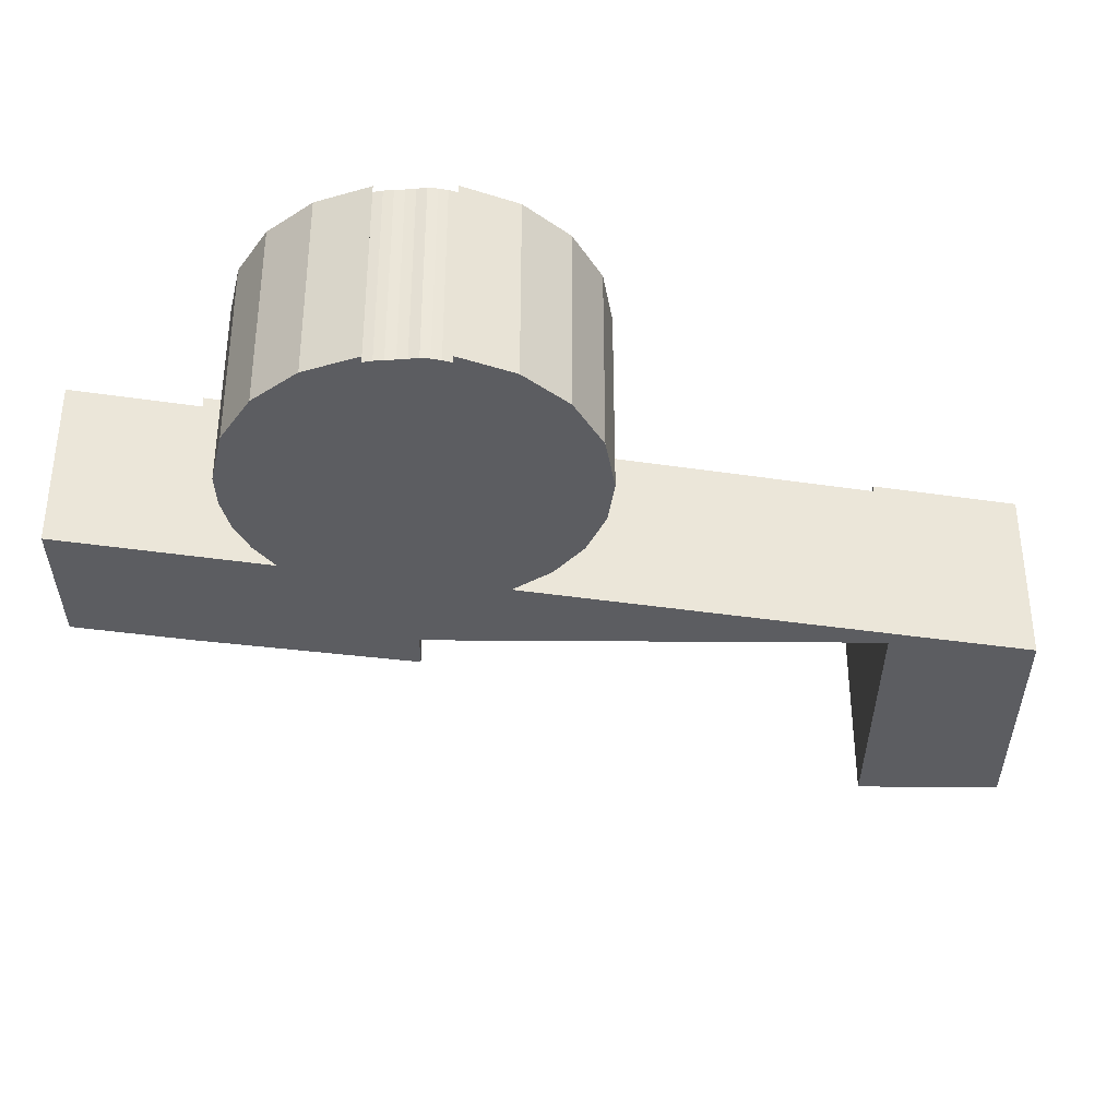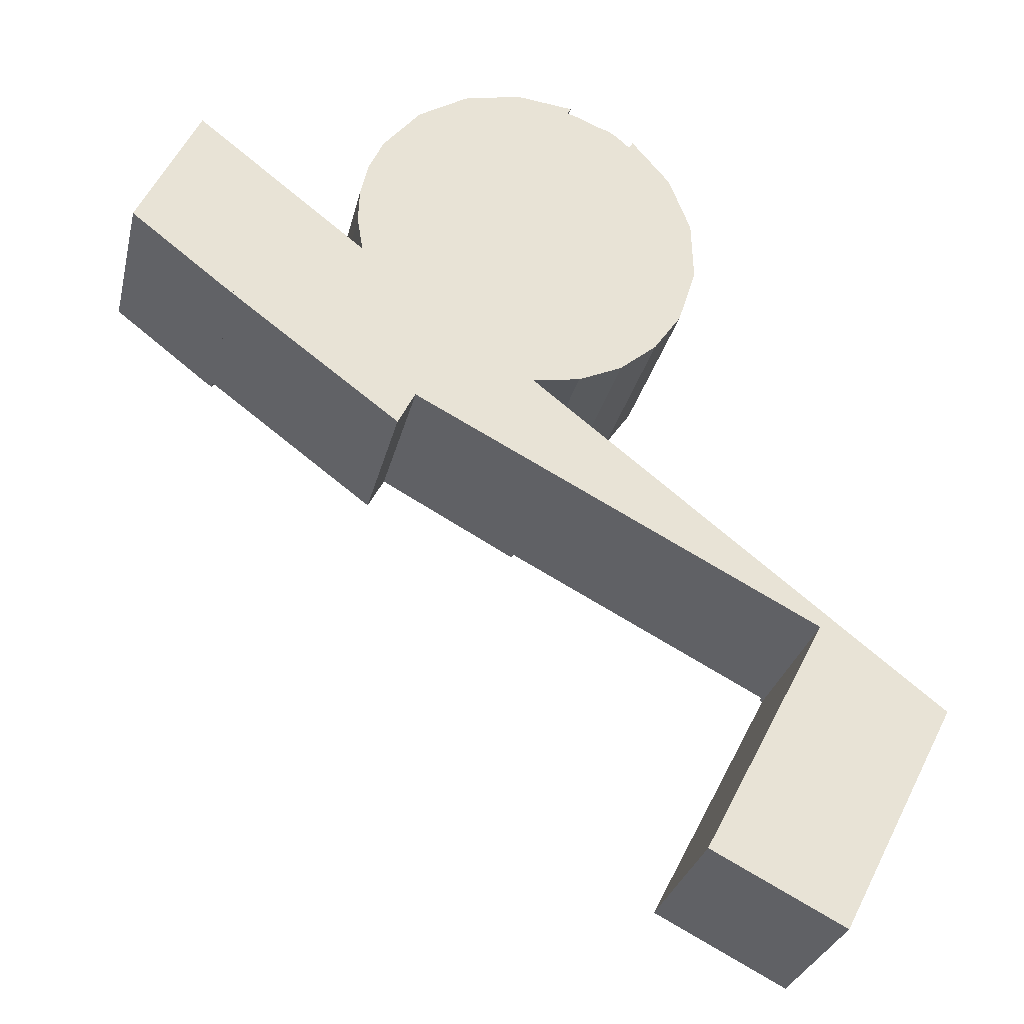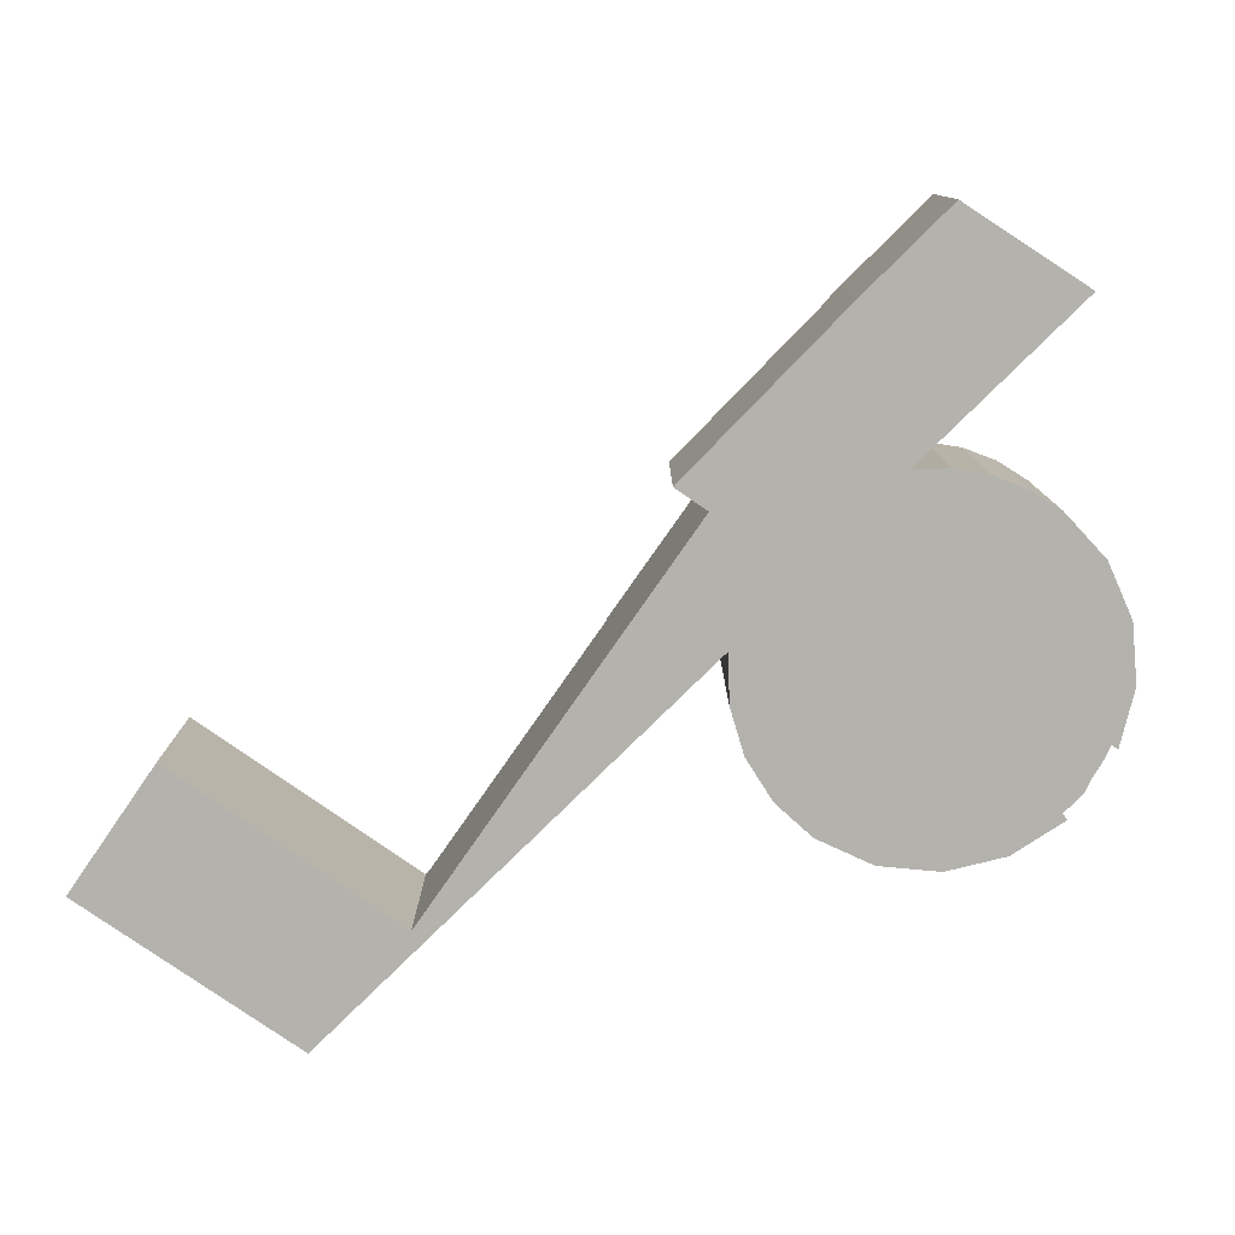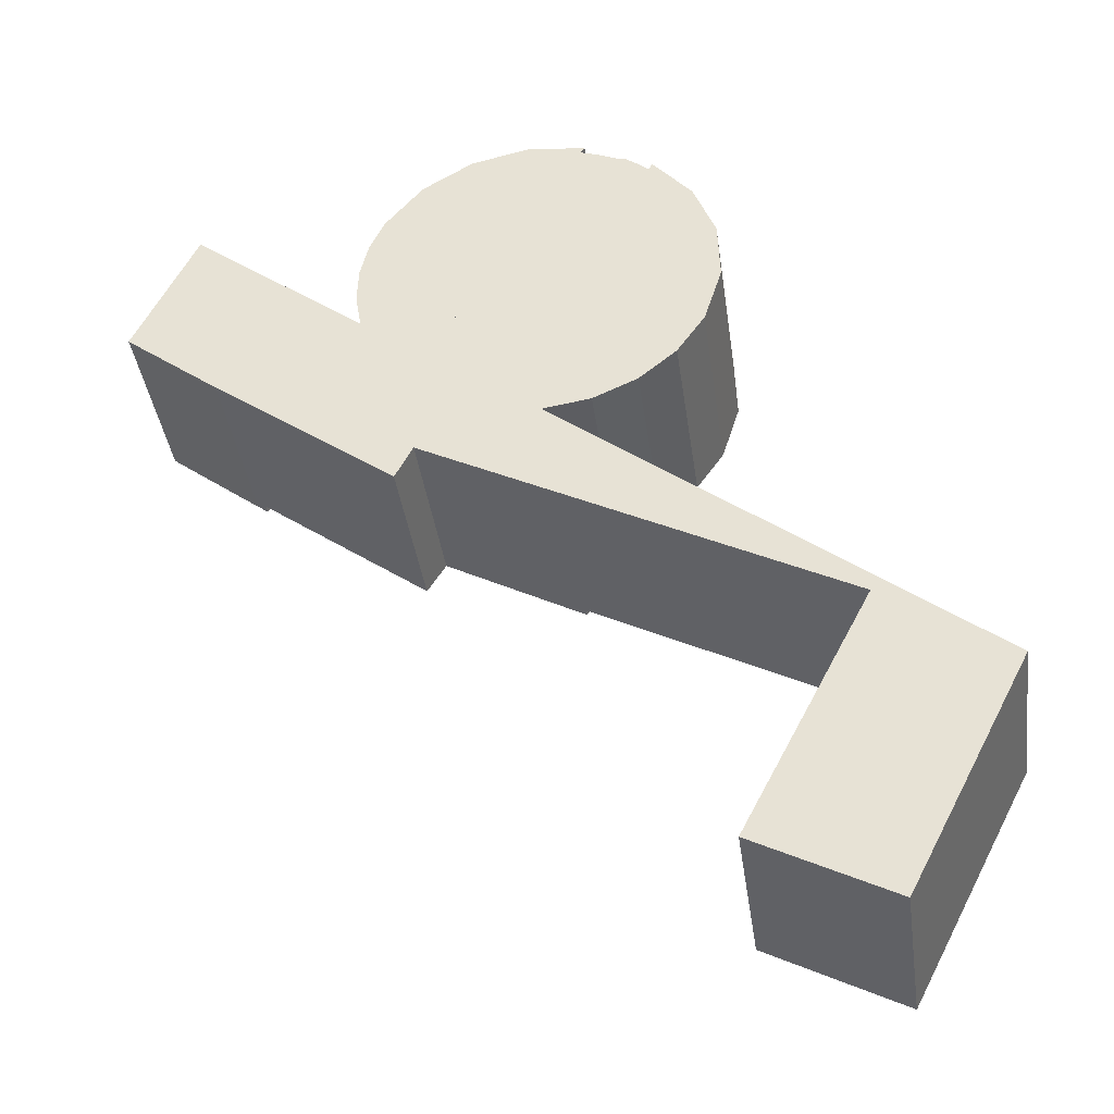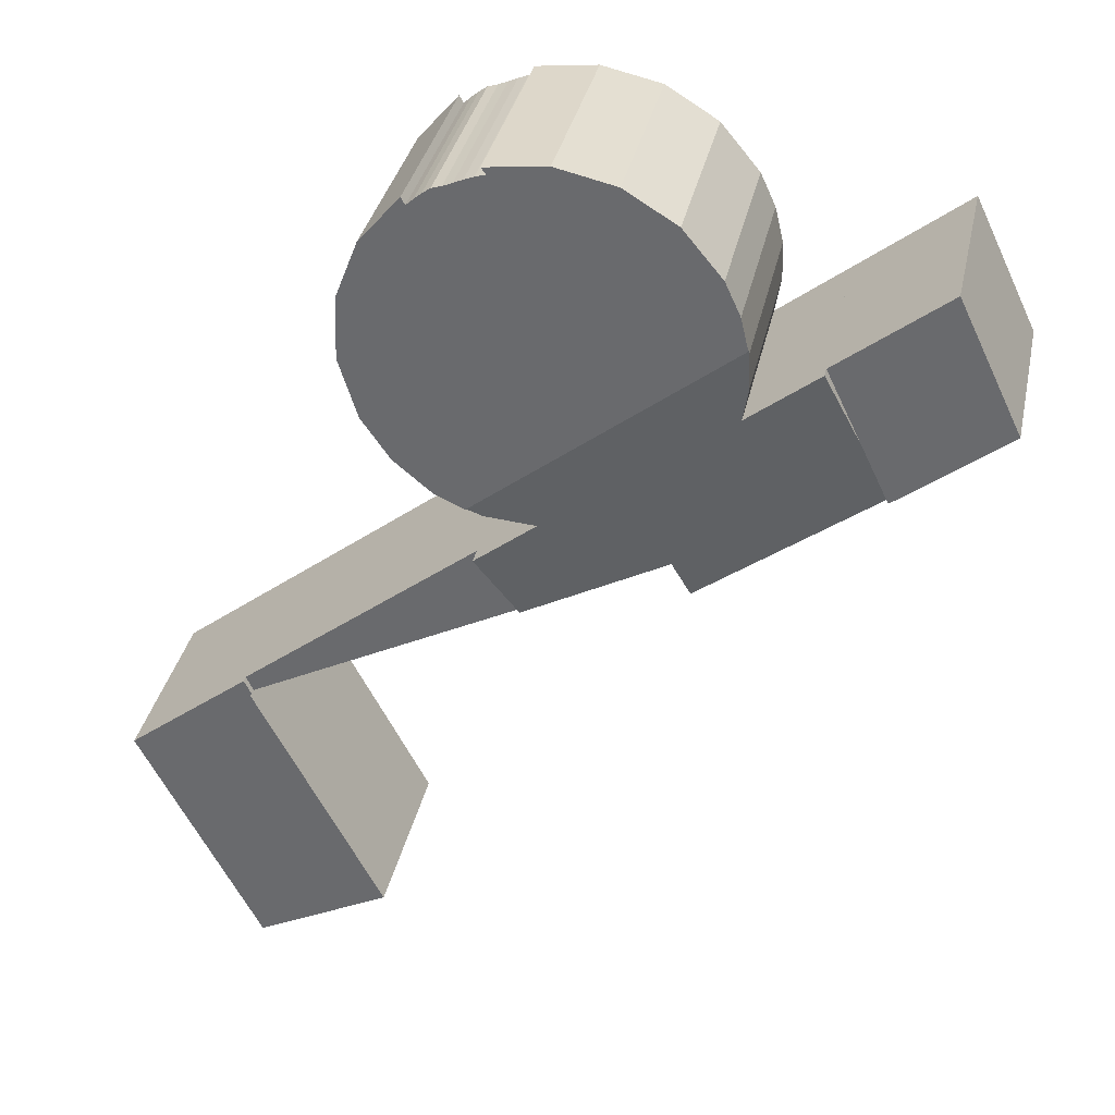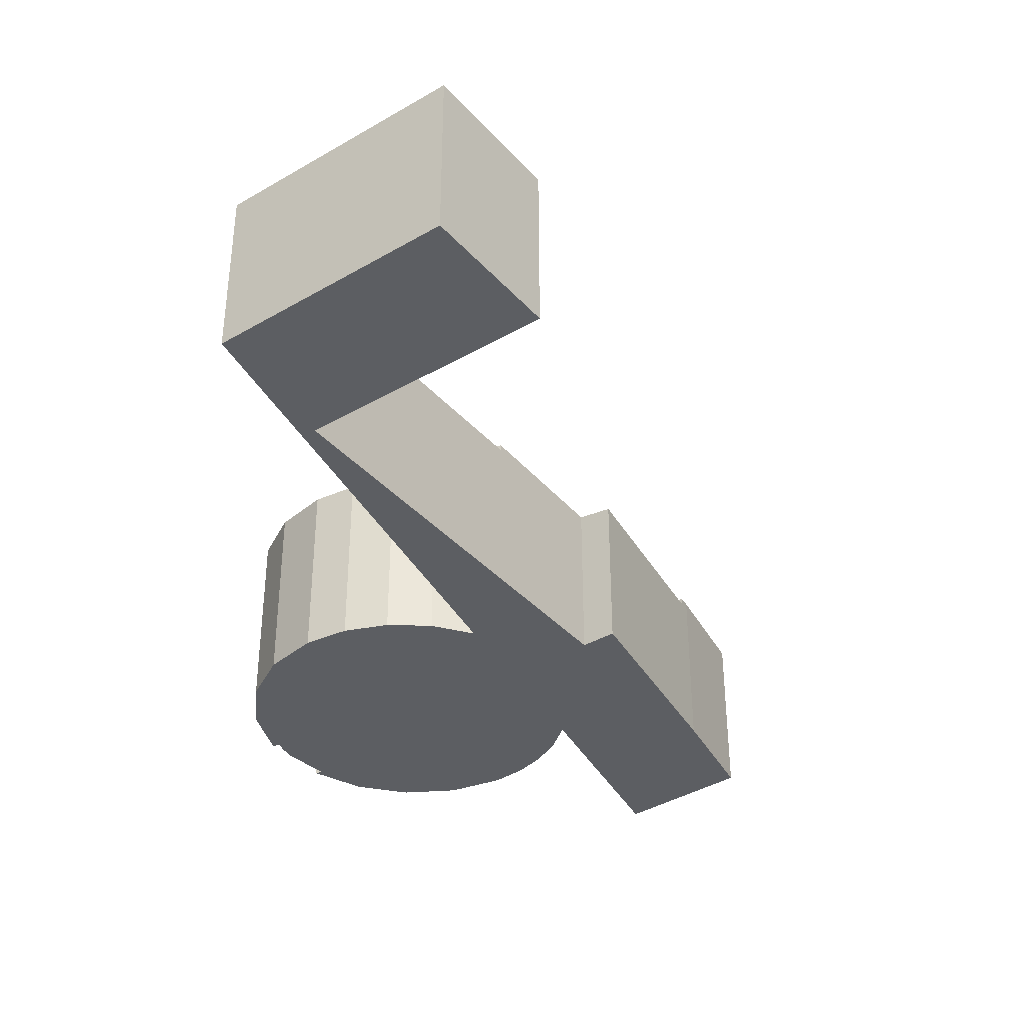
<metadata>
{"format":"obj","ext":"obj","renderer":"f3d","projection":"perspective","resolution":1024,"background":"white","views":[{"elev":-36.7,"azim":26.9,"up":"+Y"},{"elev":-28.9,"azim":-12.8,"up":"+Z"},{"elev":-79.5,"azim":-97.4,"up":"+Y"},{"elev":-38.7,"azim":7.9,"up":"+Z"},{"elev":35.0,"azim":-167.9,"up":"+Z"},{"elev":-37.8,"azim":153.8,"up":"+Y"}]}
</metadata>
<code>
v  21.03 7.235 0.554
v  20.18 7.235 4.73
v  20.96 7.235 2.715
v  18.77 7.235 6.371
v  20.39 7.235 -1.51
v  18.62 7.235 6.114
v  18.38 7.235 6.346
v  18.11 7.235 6.561
v  17.83 7.235 6.762
v  17.49 7.235 6.865
v  17.16 7.235 7
v  19.39 7.235 -2.938
v  16.83 7.235 7.148
v  16.5 7.235 7.273
v  16.15 7.235 7.374
v  14.22 7.235 7.835
v  16.31 7.235 7.596
v  18.06 7.235 -4.047
v  12.16 7.235 7.382
v  17.02 7.235 -4.509
v  8.216 7.235 2.39
v  10.36 7.235 6.288
v  9.014 7.235 4.67
v  8.484 7.235 3.517
v  20.18 -2.896e-16 4.73
v  20.96 -1.662e-16 2.715
v  21.03 -3.392e-17 0.554
v  20.39 9.246e-17 -1.51
v  19.39 1.799e-16 -2.938
v  18.06 2.478e-16 -4.047
v  17.02 2.761e-16 -4.509
v  16.31 -4.651e-16 7.596
v  16.15 -4.515e-16 7.374
v  8.216 -1.463e-16 2.39
v  8.484 -2.154e-16 3.517
v  9.014 -2.86e-16 4.67
v  10.36 -3.85e-16 6.288
v  12.16 -4.52e-16 7.382
v  18.62 -3.744e-16 6.114
v  18.77 -3.901e-16 6.371
v  14.22 -4.798e-16 7.835
v  16.5 -4.453e-16 7.273
v  16.83 -4.377e-16 7.148
v  17.16 -4.286e-16 7
v  17.49 -4.204e-16 6.865
v  17.83 -4.141e-16 6.762
v  18.11 -4.017e-16 6.561
v  18.38 -3.886e-16 6.346
v  20.62 6.557 -22.43
v  27.6 6.557 -20.5
v  25.36 6.557 -24.87
v  23.35 6.557 -17.17
v  29.04 6.557 -17.71
v  29.59 6.557 -16.64
v  25.09 6.557 -13.83
v  28.2 6.557 -15.55
v  25.27 6.557 -13.26
v  25 6.557 -13.78
v  20.62 1.374e-15 -22.43
v  23.35 1.051e-15 -17.17
v  25.09 8.467e-16 -13.83
v  25 8.438e-16 -13.78
v  25.27 8.121e-16 -13.26
v  25.36 1.523e-15 -24.87
v  29.59 1.019e-15 -16.64
v  28.2 9.525e-16 -15.55
v  29.04 1.085e-15 -17.71
v  27.6 1.255e-15 -20.5
v  3.369 6.507 -2.618
v  4.125 6.507 -2.113
v  3.746 6.507 -2.899
v  4.688 6.507 -0.942
v  5.937 6.507 1.655
v  5.493 6.507 2.002
v  0 6.507 3.984e-16
v  0.391 6.507 0.812
v  2.202 6.507 4.577
v  0 0 0
v  2.202 -2.803e-16 4.577
v  0.391 -4.972e-17 0.812
v  5.937 -1.013e-16 1.655
v  5.493 -1.226e-16 2.002
v  4.688 5.768e-17 -0.942
v  3.746 1.775e-16 -2.899
v  4.125 1.294e-16 -2.113
v  3.369 1.603e-16 -2.618
v  15.44 6.569 -8.809
v  14.75 6.934 -5.018
v  16.9 6.934 -6.703
v  10.46 6.421 -6.221
v  3.746 6.204 -2.899
v  8.355 6.909 -0.237
v  9.834 6.23 -7.433
v  4.125 6.326 -2.113
v  5.937 6.909 1.655
v  16.47 7.115 -4.758
v  8.216 7.192 2.39
v  17.02 7.192 -4.509
v  10.14 6.326 -6.828
v  8.148 7.031 1.015
v  8.191 7.178 2.283
v  8.355 1.451e-17 -0.237
v  14.75 3.073e-16 -5.018
v  16.9 4.104e-16 -6.703
v  8.148 -6.215e-17 1.015
v  8.191 -1.398e-16 2.283
v  16.47 2.913e-16 -4.758
v  15.44 5.394e-16 -8.809
v  10.46 3.809e-16 -6.221
v  9.834 4.551e-16 -7.433
v  10.14 4.181e-16 -6.828
v  25 6.326 -13.78
v  16.9 6.326 -6.703
v  25.27 6.326 -13.26
v  15.44 6.326 -8.809
g defaultobject
f 1 2 3
f 2 1 4
f 4 1 5
f 4 5 6
f 6 5 7
f 7 5 8
f 8 5 9
f 9 5 10
f 10 5 11
f 11 5 12
f 11 12 13
f 13 12 14
f 14 12 15
f 15 16 17
f 16 15 12
f 16 12 18
f 16 18 19
f 19 18 20
f 19 20 21
f 19 21 22
f 22 21 23
f 23 21 24
f 25 3 2
f 3 25 26
f 26 1 3
f 1 26 27
f 27 5 1
f 5 27 28
f 28 12 5
f 12 28 29
f 29 18 12
f 18 29 30
f 30 20 18
f 20 30 31
f 32 15 17
f 15 32 33
f 31 21 20
f 21 31 34
f 34 24 21
f 24 34 35
f 35 23 24
f 23 35 36
f 36 22 23
f 22 36 37
f 37 19 22
f 19 37 38
f 39 4 6
f 4 39 40
f 38 16 19
f 16 38 41
f 41 17 16
f 17 41 32
f 33 14 15
f 14 33 42
f 42 13 14
f 13 42 43
f 44 13 43
f 45 10 11
f 45 9 10
f 9 45 46
f 44 11 13
f 45 11 44
f 46 8 9
f 8 46 47
f 47 7 8
f 7 47 48
f 48 6 7
f 6 48 39
f 40 2 4
f 2 40 25
f 41 33 32
f 33 41 30
f 30 41 31
f 31 41 38
f 31 38 34
f 34 38 37
f 34 37 36
f 34 36 35
f 25 27 26
f 27 25 40
f 27 40 28
f 28 40 39
f 28 39 48
f 28 48 47
f 28 47 46
f 28 46 29
f 29 46 45
f 29 45 44
f 29 44 43
f 29 43 42
f 29 42 33
f 29 33 30
f 49 50 51
f 50 49 52
f 50 52 53
f 53 52 54
f 54 52 55
f 54 55 56
f 56 55 57
f 57 55 58
f 59 52 49
f 52 59 55
f 55 59 60
f 55 60 61
f 62 57 58
f 57 62 63
f 61 58 55
f 58 61 62
f 64 49 51
f 49 64 59
f 63 56 57
f 56 63 54
f 54 63 65
f 65 63 66
f 65 53 54
f 53 65 50
f 50 65 51
f 51 65 67
f 51 67 64
f 64 67 68
f 68 59 64
f 59 68 67
f 59 67 65
f 59 65 66
f 59 66 60
f 60 66 61
f 61 66 63
f 61 63 62
f 69 70 71
f 70 69 72
f 72 69 73
f 73 69 74
f 74 69 75
f 74 75 76
f 74 76 77
f 78 76 75
f 76 78 77
f 77 78 79
f 79 78 80
f 79 74 77
f 74 79 73
f 73 79 81
f 81 79 82
f 81 72 73
f 72 81 70
f 70 81 71
f 71 81 83
f 71 83 84
f 84 83 85
f 86 75 69
f 75 86 78
f 84 69 71
f 69 84 86
f 80 82 79
f 82 80 78
f 82 78 86
f 82 86 81
f 81 86 83
f 83 86 85
f 85 86 84
f 87 88 89
f 88 87 90
f 91 92 93
f 92 91 94
f 92 94 95
f 95 94 72
f 96 97 98
f 97 96 88
f 97 88 90
f 97 90 99
f 97 99 93
f 97 93 92
f 97 92 100
f 97 100 101
f 72 81 95
f 81 72 94
f 81 94 91
f 81 91 84
f 81 84 85
f 81 85 83
f 81 92 95
f 92 81 102
f 34 98 97
f 98 34 31
f 103 89 88
f 89 103 104
f 92 105 100
f 105 92 102
f 100 106 101
f 106 100 105
f 101 34 97
f 34 101 106
f 31 96 98
f 96 31 107
f 104 87 89
f 87 104 108
f 109 99 90
f 99 109 93
f 93 109 110
f 110 109 111
f 107 88 96
f 88 107 103
f 108 90 87
f 90 108 109
f 110 91 93
f 91 110 84
f 34 107 31
f 107 34 103
f 103 34 109
f 109 34 102
f 102 34 105
f 105 34 106
f 111 84 110
f 84 111 109
f 84 109 102
f 84 102 85
f 85 102 81
f 85 81 83
f 104 109 108
f 109 104 103
f 112 113 114
f 113 112 115
f 108 113 115
f 113 108 104
f 104 114 113
f 114 104 63
f 63 112 114
f 112 63 62
f 62 115 112
f 115 62 108
f 62 104 108
f 104 62 63

</code>
